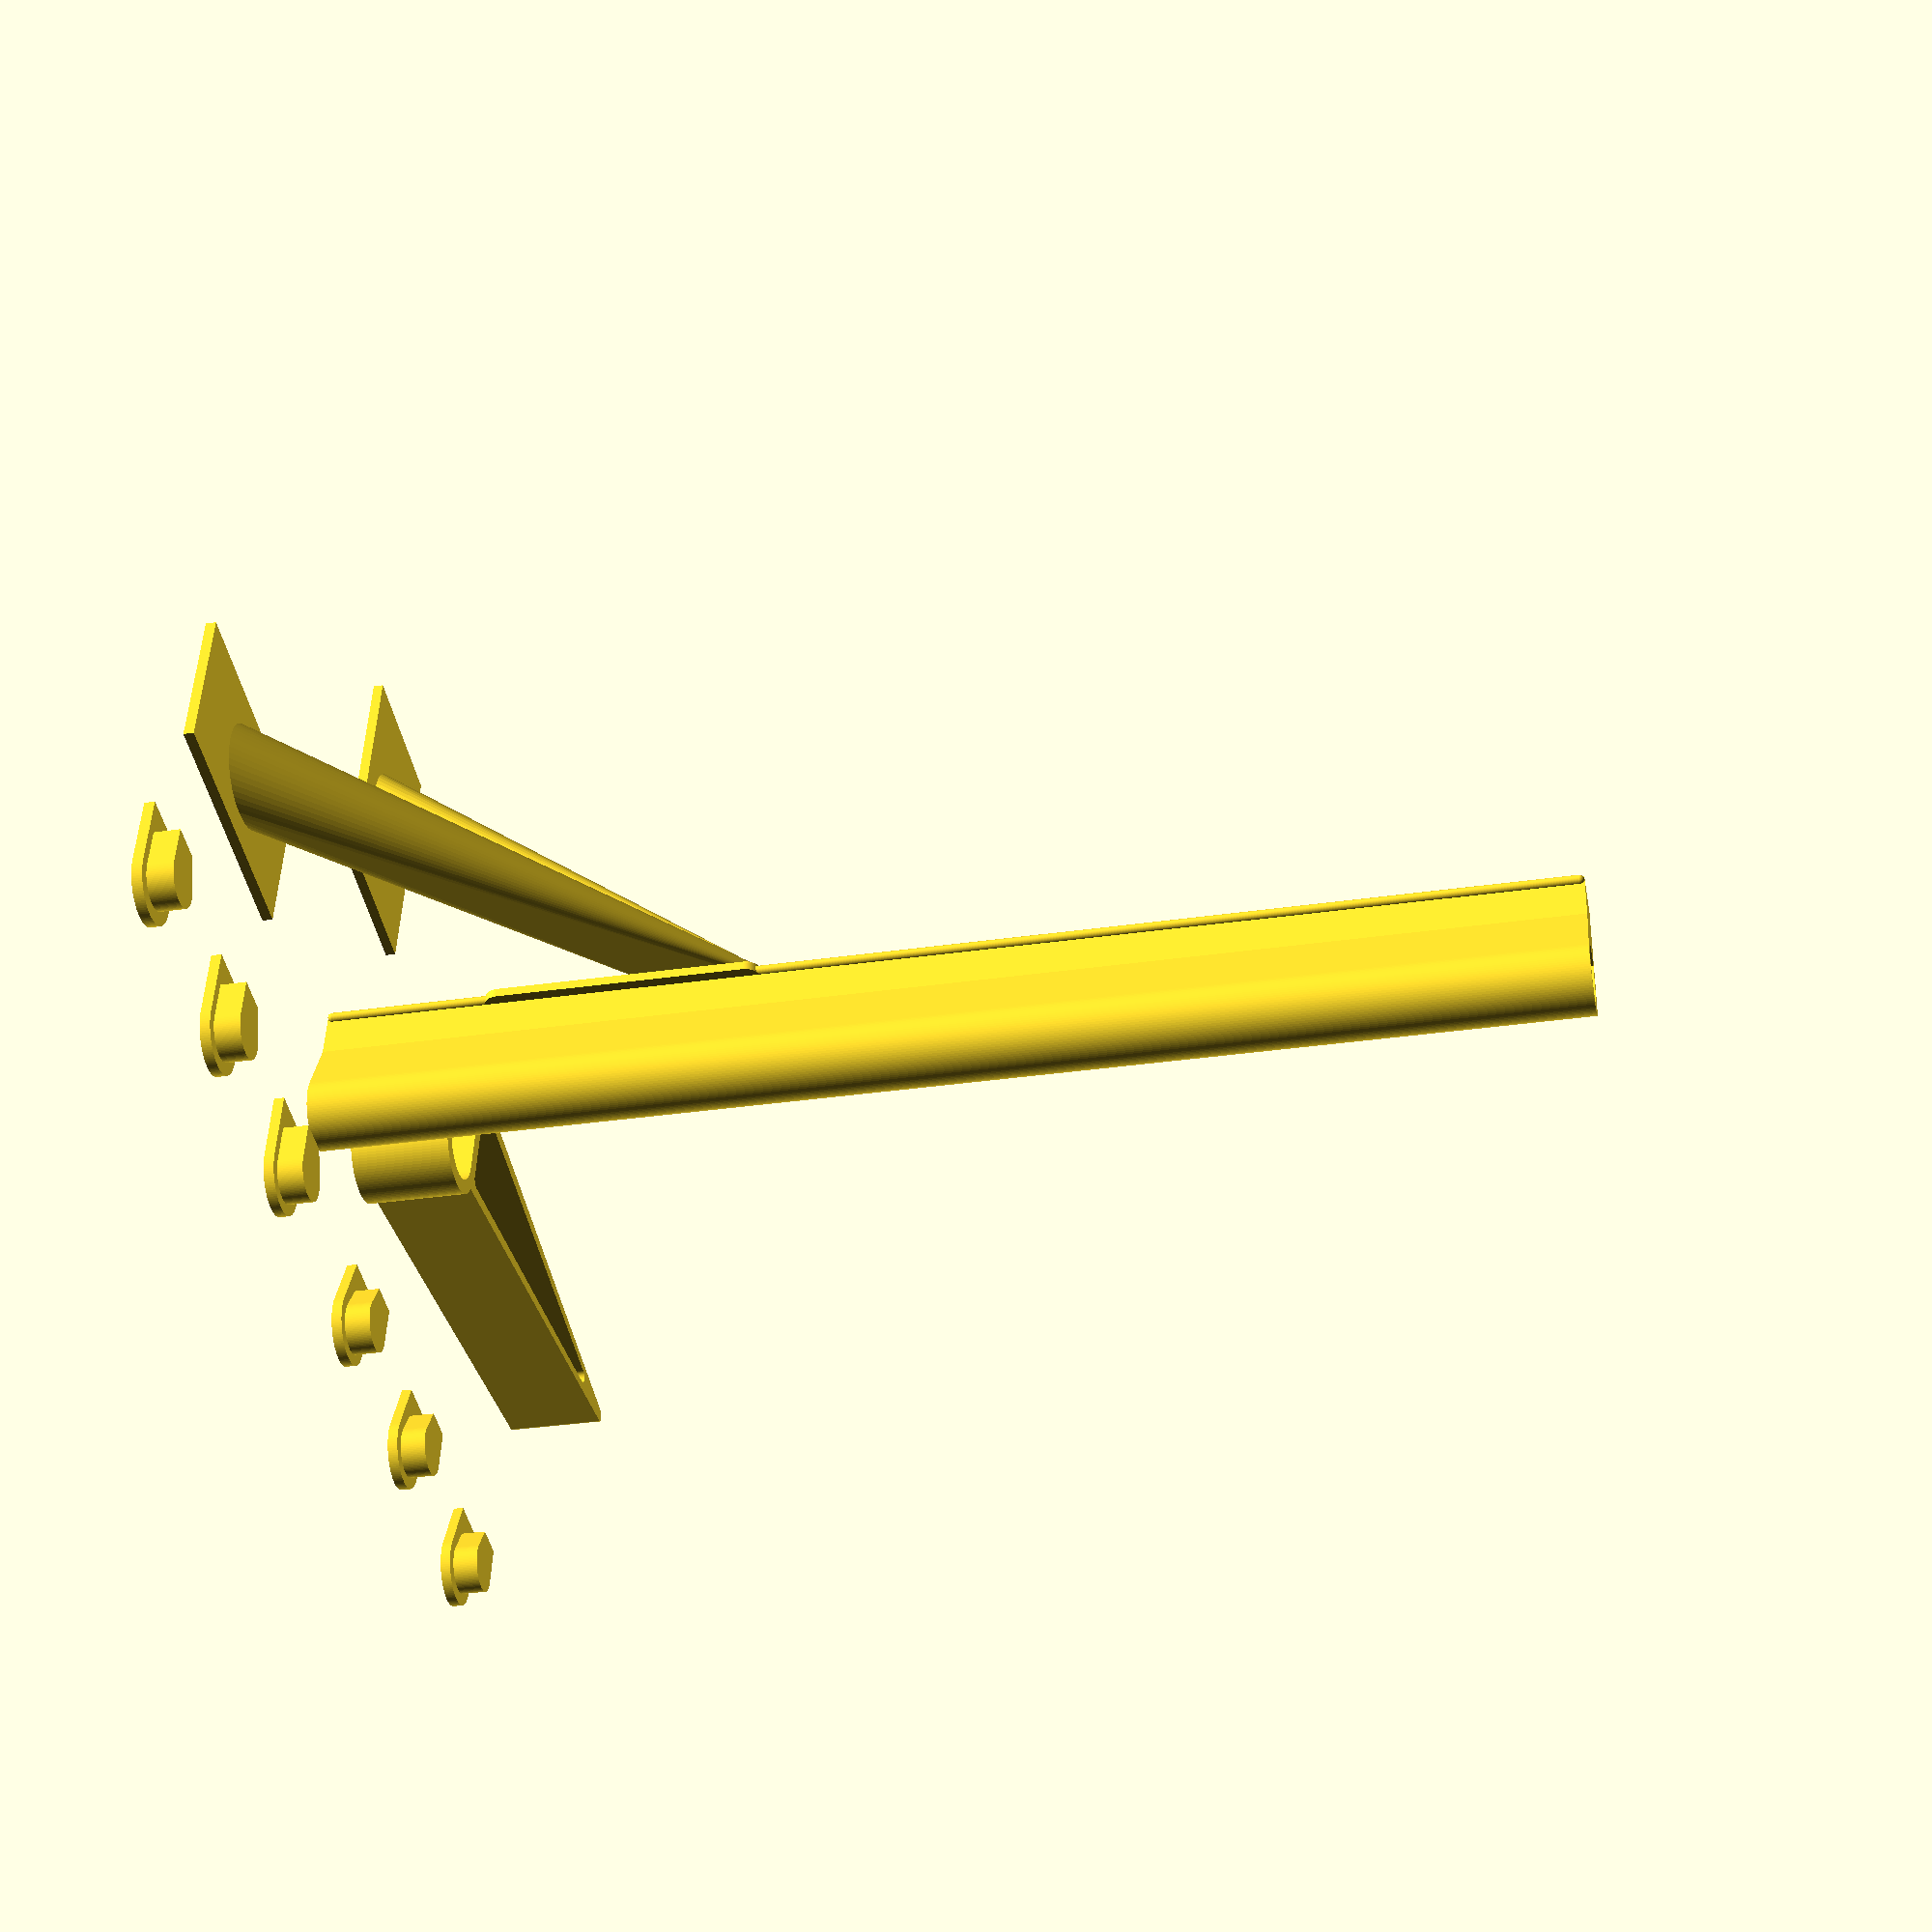
<openscad>
//iPad Pro Hand Grip
//Grip  is now the same length as the ipad.
//It feels very comfortable, and light.

//Printing - Print vertical with support.  Infill = 20%.  Very little infill used.

$fn=100;

/* Some of the measurements needed for older tablets
//iPadAir 1
thick=3;
slot=[11, 7.58];        //ipad air 1 7.59, 7.58  Actual ipad thickness is 7.47
gripL=240+1;            //1 mm for clearance

//ipadPro 1 (9.7")
thick=2.5;
slot=[10.3, 6.18];      //ipad pro 1 9.7"
gripL=240+1;            //1 mm for clearance
*/

//iPad Pro 11" dimensions
thick=2.5;
thick=2;
slot=[10,5.95+.2];      //iPadPro 3 11'
gripL=248+1;            //iPadPro 11"
gripOffset=14;          //distance from center of grip radius to ipad side
handleD=14.5;           //OD of pencil case (Apple pencil 1 and 2)
pencil=[8.9,166];       //Apple pencil 1 and 2 diameter, length

print();
//============================================================================
//                              Modules
//============================================================================
module print(){
//Lays everything out for printing.  comment out what is not needed.
    
standWidth=20;    
scale=100;   //percentage of inner cap size, adjust for overprint.  99 worked OK.
    
    cylindrical_grip(yOffset=0, hollow=true);   //Printed upside down so smoother at grip.
    support();  //Not needed if printing horizontally
    
    //print 3 caps in 1% decreasing size.  1 set should be perfect fit
    for(i=[-3:-1]){
        translate([-30,i*-40-10,thick]) rotate(180,[1,0,0]) upper_cap(scale+i);
        translate([-30,i*40+10,0]) lower_cap(scale+i);
    }
    
    //Clip on stand for landscape mode
    translate([10,-30,standWidth/2]) stand(standWidth);
    
}

//------------------------------------------------------------------------------
module cylindrical_grip(yOffset=0, hollow=true){
//handgrip
//deliver a handgrip where x=0 = back of inside of rectangular tablet grip section
//Grip lies in Y dimension as it is printed vertically

gripOffset=14;      //Center of grip radius
thick=2;
thumbLip=[2, 50, 6];//Lip to keep thumb from sliding onto tablet
cornerD=24;         //Diameter of iPad 11" corner curve
magnetZ=[34,50,69,gripL-28, gripL-45, gripL-55];  //Left hand side magnets Z position, from top to bottom
magnet=[3.05,5.98]; //h,d
tol=.25;            //printing tolerance
    
    //Make the solid blank of the round part
    translate([0,0,gripL/2]) 
    //rotate(90, [1,0,0])  
    difference(){ union(){ 
            outer_pencil_case(gripOffset, thick, gripL);
            //Grooved part of grip, tablet seats here
            translate([slot[0]/2, slot[1]/2+thick, 0]) cube([slot[0], slot[1]+thick*2, gripL], center=true);
            
            //edge for thumb (hull very processor intensive, so used 2 statements)
            for(i=[-1:2:1])  translate([slot[0]-1,slot[1]+thick*2,i*(gripL/2-1)]) sphere(d=2);
            translate([slot[0]-1,slot[1]+thick*2,0]) cylinder(h=gripL-2, d=2, center=true);
            
            //Thumbgrip
            translate([slot[0]-thumbLip[0],slot[1]+thick*1.5,-gripL/2+60]) hull(){ for(i=[-1:2:1]) 
                translate([0,0,i*thumbLip[1]/2]) rotate(90,[0,1,0])  cylinder(h=thick, d=6); }
        }//end union()
        
        //Now hollow out     
     if (hollow==true) union(){ difference(){ 
                inner_pencil_case(gripOffset, thick, gripL);
                D=25;
                translate([-D/2,D/4,-gripL/2+190]) cylinder(h=thick*2, d=D);  //bottom partiton
            }//end difference()
            translate([cornerD/2, slot[1]/2+thick, 0]) hull(){  //Slot
                for(i=[-1:2:1]) translate([0,0,i*(gripL-cornerD)/2])  
                     rotate(90,[1,0,0]) cylinder(d=cornerD, h=slot[1], center=true);
            }//end hull() 
            for(i=[0:5]) translate([-magnet[0]/2, slot[0]/2,magnetZ[i]-gripL/2]) rotate(90,[0,1,0]) 
                color("Red") cylinder(h=magnet[0]+tol, d=magnet[1]+.1, center=true);
        }//end union()
                
    }//end difference()
    support();

}//end module
//------------------------------------------------------------------------------
module outer_pencil_case(gripOffset, thick, length){
    
    hull(){  //Rounded part of grip, holds pencil, outside
                translate([-gripOffset,handleD/2,0]) cylinder(h=length, d=handleD, center=true);
                translate([-thick*1.5, slot[1]/2+thick, 0]) cube([thick*3,slot[1]+thick*2, length],center=true);
           }//end hull() 
}
//------------------------------------------------------------------------------
module inner_pencil_case(gripOffset, thick, length){
    hull(){ //pencil holder inside
        translate([-gripOffset,handleD/2,0]) cylinder(h=length+.01, d=handleD-thick*2, center=true);
        translate([-thick*3, slot[1]/2+thick+.5, 0]) cube([.01,slot[1]+1, length],center=true);
    }//end hull()
    
}
//------------------------------------------------------------------------------
module support(){
//support for printing vertical with ABS
//If printing with non warping material, print horizontally for strength.
    
    translate([50,-15,0]) cube([50,30,2]);
    hull(){
        //translate([75,0,0]) rotate(60) cylinder(d=25,h=1, $fn=3);
        translate([75,0,0]) rotate(60) cylinder(d=20,h=1, $fn=50);
        translate([10,0,75]) cube([1,1,20]);
    }

    translate([-2,50,0]) cube([30,50,2]);
    hull(){
        //translate([13,75,0,]) rotate(30) cylinder(d=30,h=1, $fn=3);
        translate([13,75,0,]) rotate(30) cylinder(d=20,h=1, $fn=50);
        translate([13,0,72]) cube([1,1,20]);
    }
}
//------------------------------------------------------------------------------
//upper_cap(scale=100);
module upper_cap(scale=100){
//length=2;
thick=2;
gripOffset=14;
inset=5;                //Inner Z height of cap
SR=.8;                  //Y/X scale ratio
    
SF=(100-scale)/100;     //scale factor (%).  This is the only variable that can change
    
    translate([0,0,thick/2]) outer_pencil_case(gripOffset, thick, thick);
    translate([0,0,-inset/2]) scale([1-SF, 1-(SF*SR), 1]) inner_pencil_case(gripOffset, thick, inset);
}
//------------------------------------------------------------------------------
//lower_cap();
module lower_cap(scale=100){
//length=2;
thick=2;
gripOffset=14;
inset=5;                //Inner Z height of cap    
SR=.8;                  //Y/X scale ratio
SF=(100-scale)/100;     //scale factor (%).  This is the only variable that can change

    translate([0,0,thick/2]) outer_pencil_case(gripOffset, thick, thick);
    translate([0,0,inset-.5]) scale([1-SF, 1-(SF*SR), 1]) 
        inner_pencil_case(gripOffset, thick, inset);
        
}

// ------------------------------------------------------------------------------
//stand(width=20);
module stand(width=10){
    
//On a soft surface, 1 of these will do.  On a hard surface, 2 needed to keep from rocking
    
scale=130;
SR=.8;                  //Y/X scale ratio
SF=(100-scale)/100;     //scale factor (%).  This is the only variable that can change
D=3;                    //Diameter of rounded chamfers
wedgeL=100;             //Length of triangular section

    translate([thick*3,0,0]) difference(){  //Outer curve of part the tablet sits in
        scale([1-(100-scale)/100*SR, 1-(100-scale)/100, 1]) 
            outer_pencil_case(gripOffset, thick, width);
        //Erase inside, 1% smaller hole than tablet case so not too tight
        translate([-thick, thick,0]) scale([1, 1-(101-100)/100*SR, 1]) 
            outer_pencil_case(gripOffset, thick, width+1);
        translate([thick, 20/2,0]) cube([10, 20, width+1],center=true);
    }

    //translate([thick*3,0,0]) translate([thick, 20/2,0]) cube([10, 20, width+1],center=true);
    
    //foot
    difference(){   //Wedge shaped piece
        hull(){
            hull(){
                //translate([10+3-D/2,.5,-width/2]) cylinder(h=width, d=D);
                translate([10+D/2,.5,-width/2]) cylinder(h=width, d=D);
                translate([-10-D,.5,-width/2]) cylinder(h=width, d=D);
            }
            translate([6, -wedgeL,-width/2]) cylinder(h=width, d=D);
        }//end hull()
        hull(){
            hull(){
                translate([10-D/2,-D+.5,-width/2-.01]) cylinder(h=width+1, d=D);
                translate([-10,-D+.5,-width/2-.01]) cylinder(h=width+1, d=D);
            }//end hull()
            translate([5, -(wedgeL-15),-width/2-.01]) cylinder(h=width+1, d=D); 
        }//end hull()   
    }//end difference(){
    
}
// ------------------------------------------------------------------------------
/*
Changelog


*/

</openscad>
<views>
elev=34.5 azim=279.1 roll=281.0 proj=p view=wireframe
</views>
